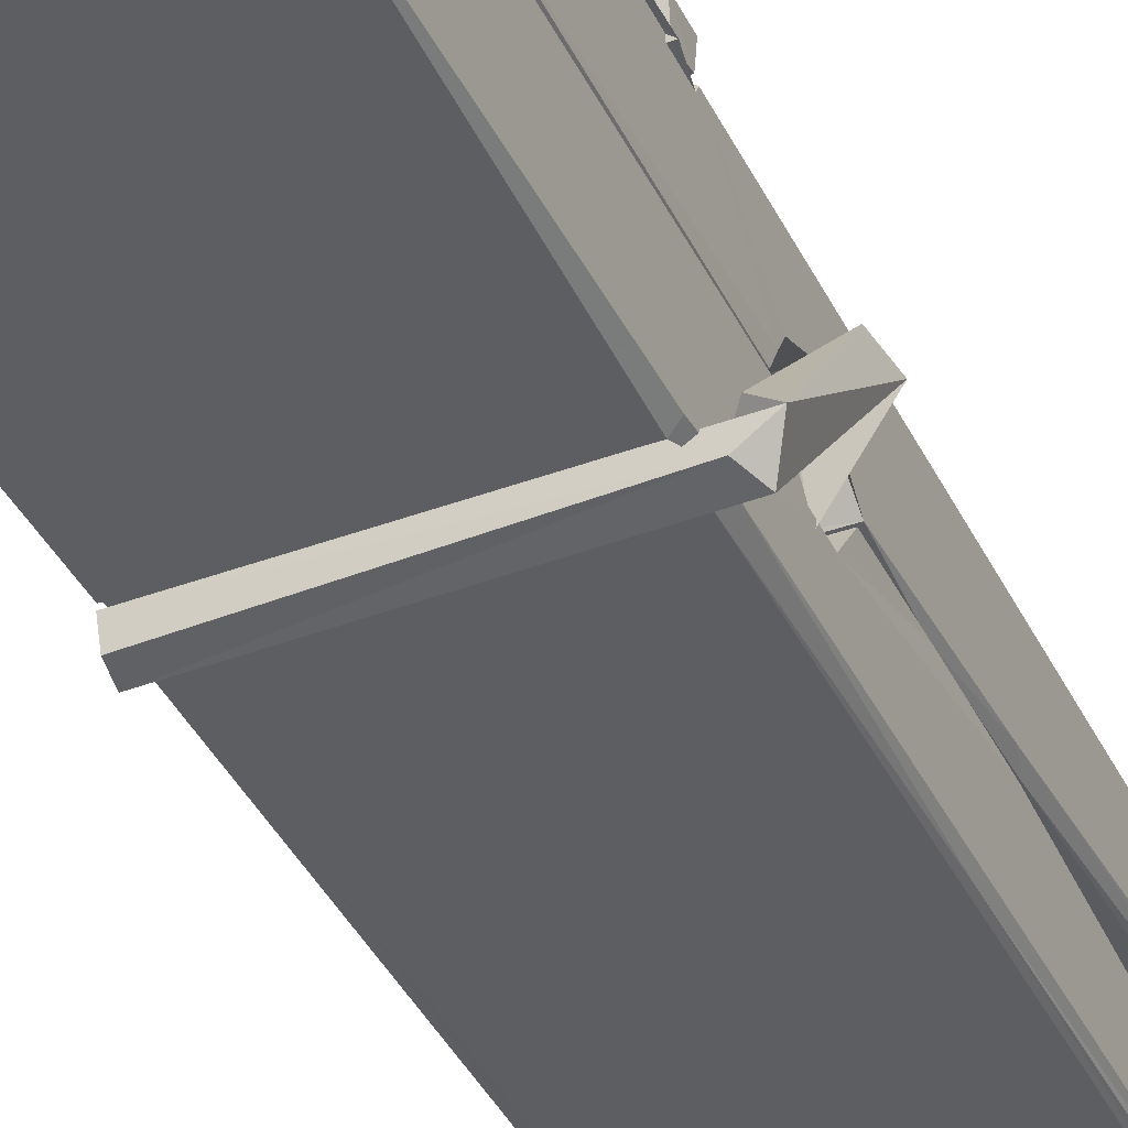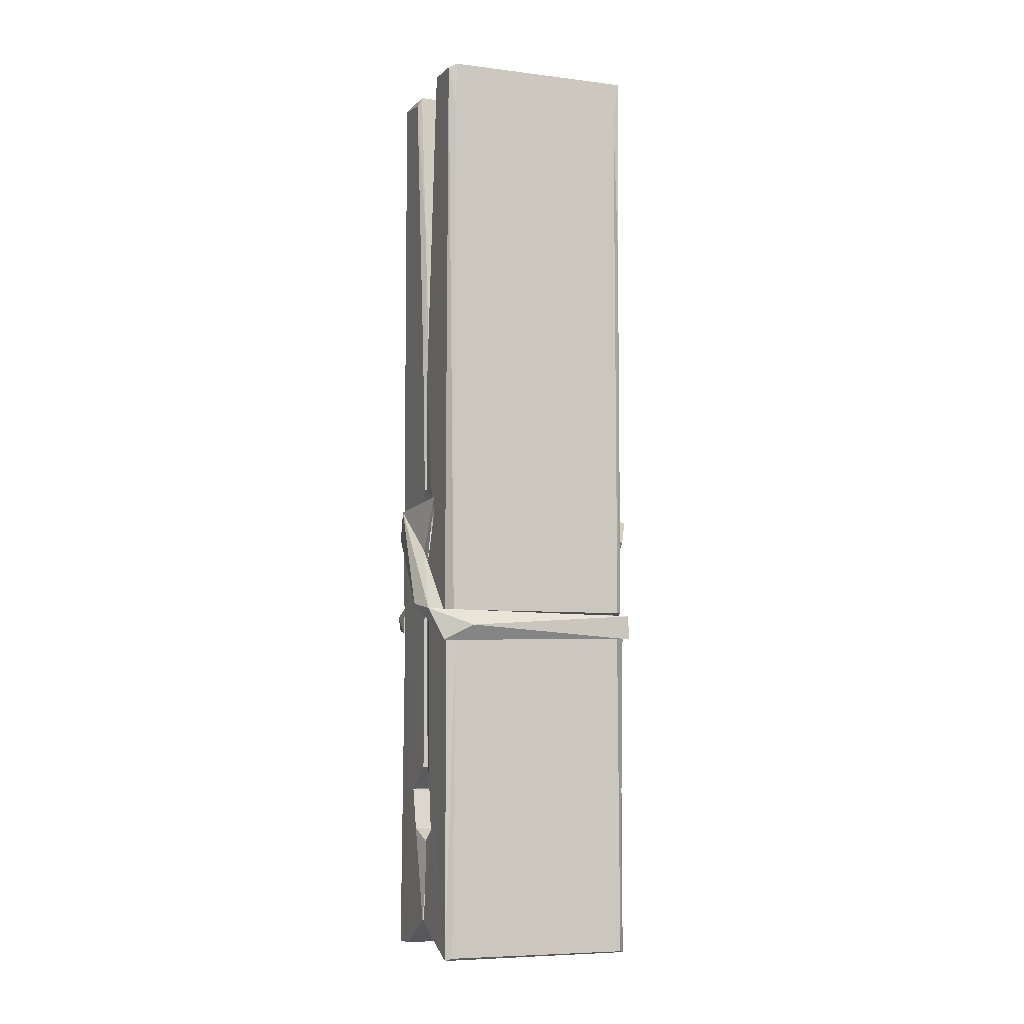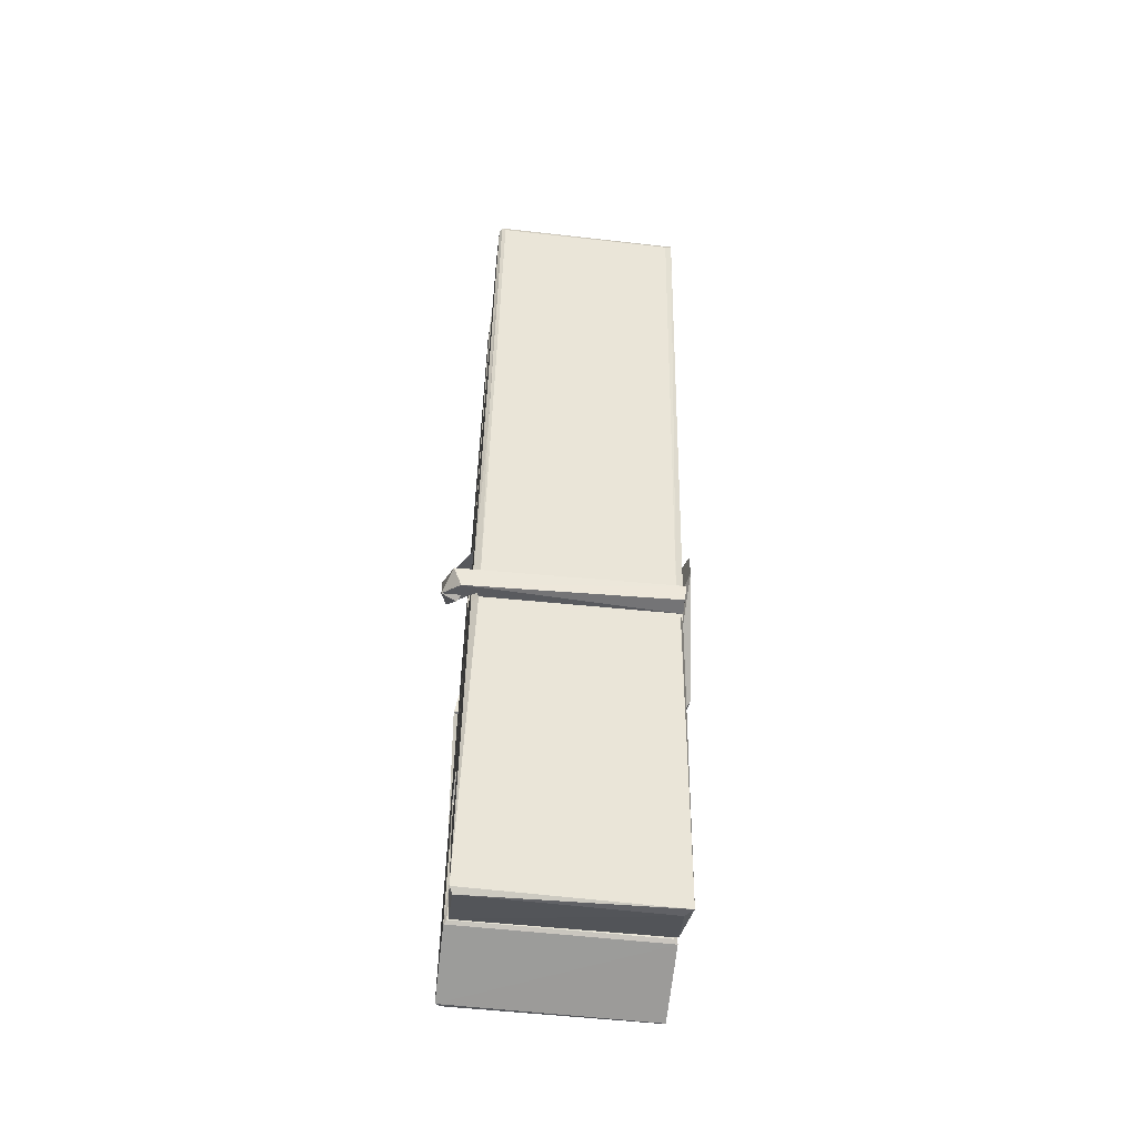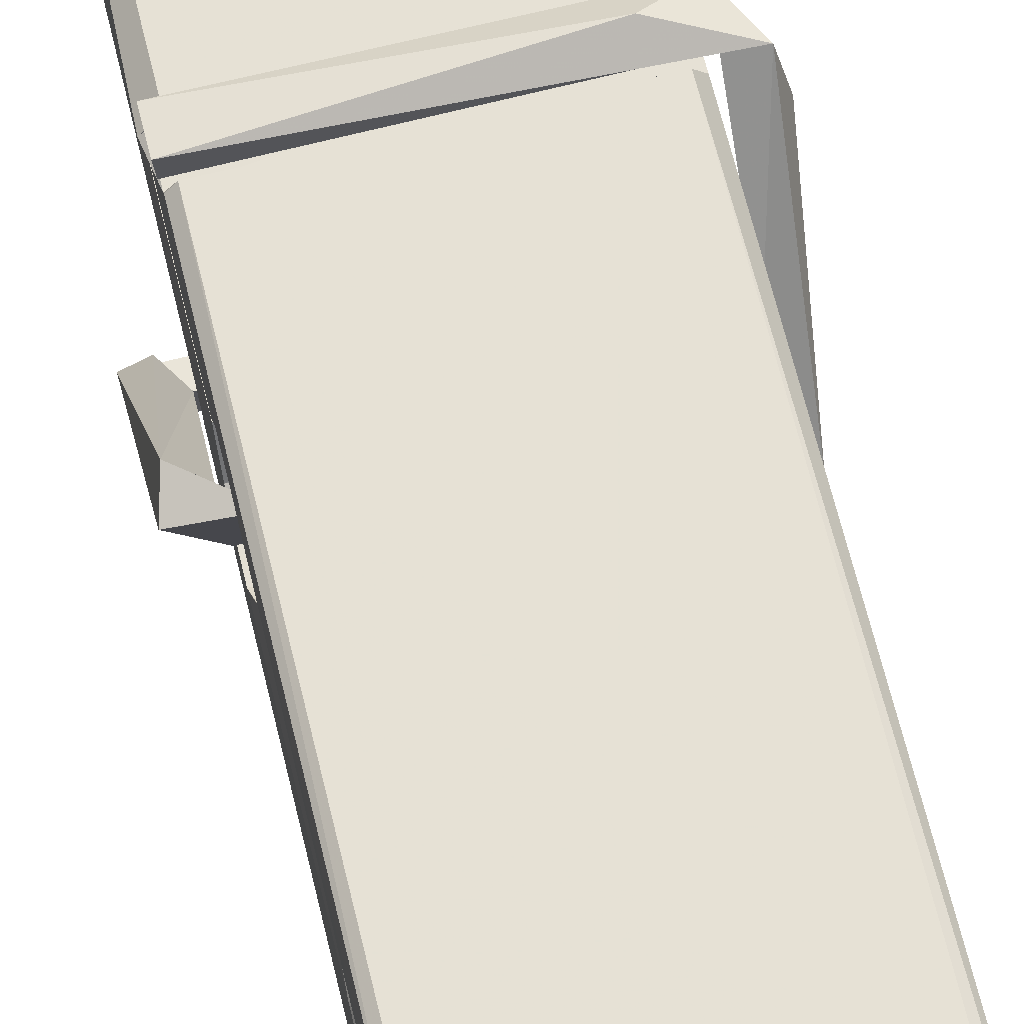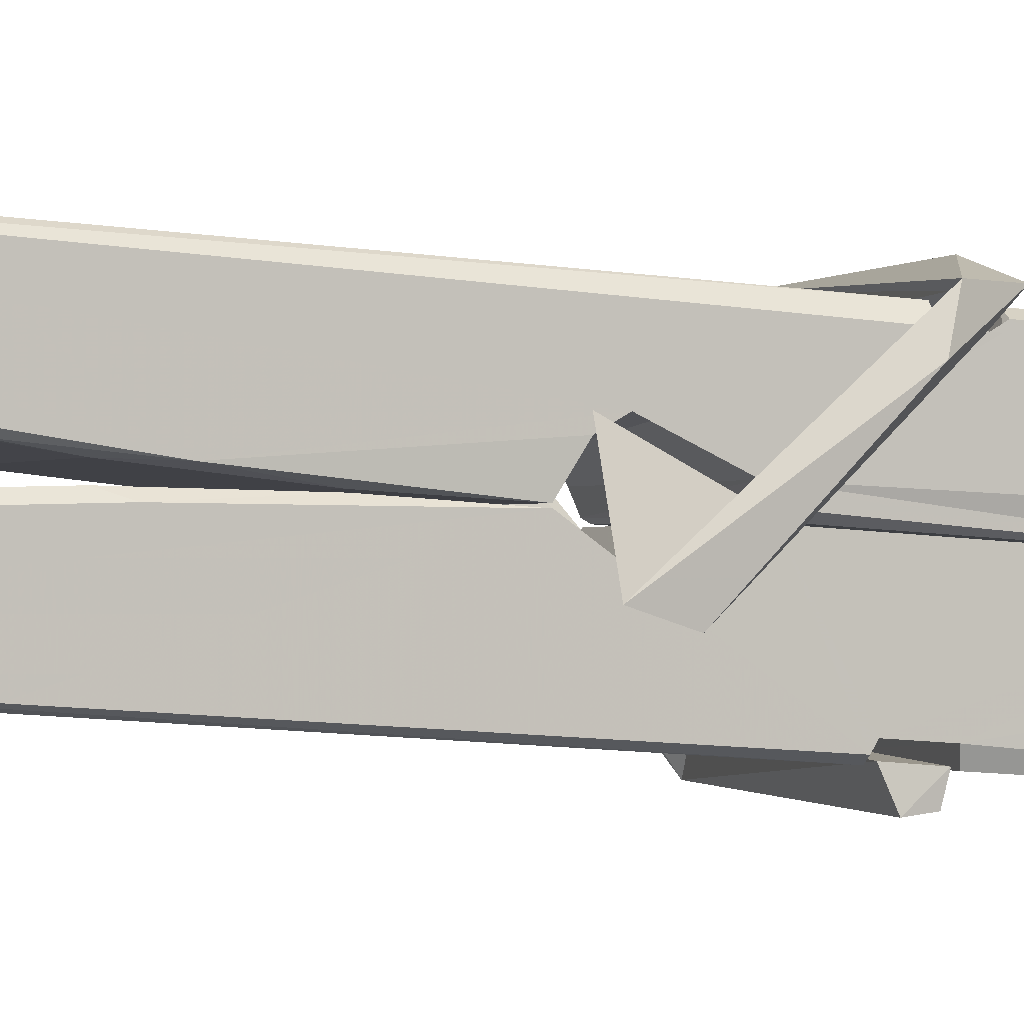
<metadata>
{"format":"obj","ext":"obj","renderer":"f3d","projection":"perspective","resolution":1024,"background":"white","views":[{"elev":-42.2,"azim":24.8,"up":"+Z"},{"elev":-11.1,"azim":-19.7,"up":"+Y"},{"elev":-42.7,"azim":173.9,"up":"+Y"},{"elev":68.1,"azim":168.1,"up":"+Z"},{"elev":-0.0,"azim":-107.4,"up":"+Z"}]}
</metadata>
<code>
v 1.648 11.66 -5.711
v 1.812 11.69 -5.77
v 1.65 11.69 -5.771
v 1.654 11.69 -5.772
v 1.636 12.23 -5.727
v 1.638 12.31 -5.714
v 1.636 12.41 -5.697
v 1.641 12.2 -5.732
v 1.793 12.41 -5.696
v 1.635 12.41 -5.654
v 1.634 12.17 -5.733
v 1.628 12.45 -5.69
v 1.808 11.82 -5.761
v 1.641 11.93 -5.691
v 1.639 12.01 -5.738
v 1.645 11.76 -5.757
v 1.645 11.76 -5.745
v 1.644 11.81 -5.748
v 1.81 11.77 -5.743
v 1.804 11.79 -5.736
v 1.65 11.77 -5.738
v 1.803 12.04 -5.718
v 1.799 12.06 -5.723
v 1.637 12.06 -5.725
v 1.638 12.07 -5.745
v 1.801 12.07 -5.746
v 1.646 11.95 -5.686
v 1.788 12.41 -5.698
v 1.791 12.45 -5.691
v 1.794 12.21 -5.733
v 1.803 12.02 -5.729
v 1.803 12.01 -5.749
v 1.803 12.01 -5.739
v 1.803 11.83 -5.764
v 1.809 11.69 -5.772
v 1.806 11.7 -5.773
v 1.809 11.94 -5.696
v 1.648 11.93 -5.688
v 1.789 12.41 -5.655
v 1.79 12.32 -5.715
v 1.639 12.03 -5.718
v 1.647 11.82 -5.763
v 1.654 11.79 -5.734
v 1.81 11.76 -5.766
v 1.643 12.13 -5.741
v 1.797 12.13 -5.742
v 1.638 12.05 -5.719
v 1.628 12.44 -5.655
v 1.635 12.44 -5.652
v 1.792 12.45 -5.653
v 1.797 12.29 -5.667
v 1.805 11.96 -5.691
v 1.806 11.76 -5.769
v 1.813 11.66 -5.713
v 1.809 11.66 -5.708
v 1.653 11.66 -5.707
v 1.647 11.68 -5.769
v 1.799 12.19 -5.732
v 1.809 11.81 -5.744
v 1.644 12 -5.75
v 1.798 12.01 -5.751
v 1.805 11.96 -5.695
v 1.639 12 -5.746
v 1.806 11.93 -5.694
v 1.801 11.93 -5.689
v 1.65 11.75 -5.768
v 1.64 11.95 -5.694
v 1.641 11.93 -5.695
v 1.801 11.96 -5.687
v 1.631 12.45 -5.747
v 1.809 11.69 -5.774
v 1.637 12.2 -5.74
v 1.634 12.31 -5.742
v 1.792 12.45 -5.751
v 1.792 12.45 -5.783
v 1.799 12.19 -5.746
v 1.796 12.21 -5.742
v 1.793 12.32 -5.744
v 1.634 12.19 -5.745
v 1.643 11.82 -5.763
v 1.808 11.83 -5.765
v 1.81 11.77 -5.784
v 1.644 11.8 -5.795
v 1.643 11.94 -5.822
v 1.808 11.82 -5.786
v 1.641 12.04 -5.778
v 1.799 12.06 -5.769
v 1.644 12.06 -5.765
v 1.802 12.05 -5.777
v 1.637 12.07 -5.746
v 1.638 12.02 -5.775
v 1.803 12.02 -5.771
v 1.803 12.03 -5.778
v 1.799 12.07 -5.747
v 1.639 12 -5.751
v 1.633 12.45 -5.787
v 1.793 12.21 -5.741
v 1.809 11.78 -5.796
v 1.799 11.95 -5.823
v 1.796 12.16 -5.807
v 1.786 12.45 -5.788
v 1.786 12.46 -5.759
v 1.789 12.45 -5.748
v 1.79 12.32 -5.743
v 1.637 12.05 -5.775
v 1.808 11.8 -5.797
v 1.645 11.77 -5.789
v 1.647 11.69 -5.773
v 1.639 12.13 -5.742
v 1.798 12.13 -5.743
v 1.798 11.98 -5.821
v 1.627 12.45 -5.784
v 1.633 12.45 -5.781
v 1.789 12.45 -5.786
v 1.804 11.98 -5.817
v 1.804 11.95 -5.819
v 1.811 11.67 -5.843
v 1.653 11.67 -5.834
v 1.64 11.95 -5.814
v 1.627 12.44 -5.75
v 1.809 11.67 -5.839
v 1.645 11.97 -5.82
v 1.639 11.97 -5.817
v 1.803 12.01 -5.752
v 1.639 11.97 -5.812
v 1.65 11.75 -5.768
v 1.647 11.67 -5.842
v 1.804 11.98 -5.813
v 1.799 11.95 -5.815
v 1.64 11.97 -5.819
v 1.805 11.97 -5.813
v 1.813 11.95 -5.83
v 1.64 11.95 -5.821
v 1.827 11.96 -5.815
v 1.641 11.95 -5.834
v 1.639 11.96 -5.835
v 1.808 11.93 -5.679
v 1.806 11.94 -5.695
v 1.806 12.04 -5.735
v 1.621 11.95 -5.681
v 1.801 12.04 -5.786
v 1.791 12.05 -5.717
v 1.645 12 -5.763
v 1.637 12.06 -5.718
v 1.624 12.05 -5.773
v 1.625 12.03 -5.781
v 1.616 11.96 -5.704
v 1.636 12.01 -5.743
v 1.66 11.94 -5.672
v 1.636 11.93 -5.681
v 1.634 11.94 -5.695
v 1.806 11.95 -5.692
v 1.637 11.95 -5.684
v 1.807 11.95 -5.678
v 1.826 12.05 -5.727
v 1.821 12.03 -5.722
v 1.815 11.96 -5.806
v 1.819 11.97 -5.833
f 49 29 12
f 8 5 6
f 5 7 6
f 7 40 6
f 40 8 6
f 58 30 29
f 58 29 9
f 12 5 11
f 18 15 42
f 15 63 42
f 20 59 19
f 38 14 1
f 18 43 17
f 18 59 43
f 17 43 21
f 22 23 26
f 41 31 15
f 15 32 60
f 7 5 12
f 50 9 29
f 48 10 49
f 28 12 29
f 28 29 40
f 29 30 40
f 23 24 26
f 22 47 23
f 47 24 23
f 41 22 31
f 18 13 59
f 43 59 20
f 19 17 21
f 21 20 19
f 44 16 19
f 16 17 19
f 54 57 2
f 69 52 51
f 39 51 50
f 28 7 12
f 30 8 40
f 40 7 28
f 25 45 26
f 25 26 24
f 47 22 41
f 31 33 15
f 33 32 15
f 34 13 42
f 42 13 18
f 43 20 21
f 36 35 3
f 36 3 4
f 57 3 2
f 3 35 2
f 10 39 50
f 10 50 49
f 25 11 45
f 11 5 8
f 11 8 45
f 45 8 30
f 26 45 46
f 45 30 46
f 58 22 26
f 26 46 58
f 46 30 58
f 51 39 69
f 39 10 69
f 25 24 11
f 47 67 48
f 67 27 48
f 48 27 10
f 51 9 50
f 22 9 51
f 52 22 51
f 64 37 55
f 55 56 54
f 54 56 1
f 4 3 66
f 36 4 66
f 36 66 53
f 35 36 53
f 35 53 2
f 56 55 38
f 66 3 57
f 1 18 17
f 14 18 1
f 15 18 14
f 47 11 24
f 11 47 48
f 12 11 48
f 49 12 48
f 29 49 50
f 9 22 58
f 31 22 52
f 31 52 33
f 64 19 59
f 19 64 44
f 2 44 64
f 2 64 54
f 57 54 1
f 32 61 60
f 33 13 32
f 62 33 52
f 47 41 15
f 15 60 63
f 60 61 42
f 34 42 61
f 32 13 34
f 32 34 61
f 33 59 13
f 64 59 33
f 38 55 65
f 55 37 65
f 14 68 15
f 60 42 63
f 66 16 44
f 66 44 53
f 2 53 44
f 55 54 64
f 38 1 56
f 17 57 1
f 57 17 16
f 66 57 16
f 15 68 67
f 62 37 64
f 68 37 62
f 68 62 67
f 64 33 62
f 52 69 62
f 67 62 69
f 67 69 27
f 47 15 67
f 69 10 27
f 37 38 65
f 38 37 68
f 68 14 38
f 82 117 71
f 75 76 74
f 76 77 78
f 76 78 74
f 78 103 74
f 73 72 79
f 73 79 120
f 83 85 106
f 83 80 85
f 83 106 98
f 83 98 107
f 106 116 98
f 105 86 91
f 87 94 89
f 112 123 122
f 123 90 105
f 90 88 105
f 70 73 120
f 103 78 104
f 78 77 97
f 78 97 104
f 88 94 87
f 89 86 105
f 105 87 89
f 93 86 89
f 117 116 99
f 115 100 111
f 96 111 101
f 111 100 101
f 100 114 101
f 72 73 104
f 73 70 103
f 73 103 104
f 104 97 72
f 90 109 94
f 94 88 90
f 105 88 87
f 92 91 93
f 91 86 93
f 95 91 92
f 92 124 95
f 95 81 80
f 80 81 85
f 98 82 107
f 107 82 126
f 108 71 118
f 127 121 117
f 114 112 96
f 114 96 101
f 102 103 70
f 72 97 110
f 72 110 109
f 110 94 109
f 97 77 110
f 89 94 110
f 89 110 76
f 110 77 76
f 122 111 96
f 96 112 122
f 79 72 109
f 109 90 79
f 127 84 119
f 113 112 114
f 114 102 113
f 75 102 114
f 75 114 100
f 75 100 115
f 121 127 118
f 126 71 108
f 84 127 117
f 99 84 117
f 127 83 107
f 127 119 83
f 95 123 91
f 91 123 105
f 90 123 112
f 90 112 79
f 112 120 79
f 112 70 120
f 70 112 113
f 70 113 102
f 102 75 103
f 103 75 74
f 76 75 89
f 75 115 89
f 115 93 89
f 81 128 116
f 106 85 81
f 106 81 116
f 98 116 117
f 98 117 82
f 121 71 117
f 71 121 118
f 127 108 118
f 92 93 124
f 93 115 124
f 123 95 125
f 81 95 124
f 128 81 124
f 124 115 128
f 128 115 111
f 111 122 125
f 111 125 128
f 122 123 125
f 80 83 119
f 71 126 82
f 127 107 108
f 107 126 108
f 119 129 128
f 128 125 119
f 80 125 95
f 125 80 119
f 99 116 128
f 99 128 129
f 99 129 119
f 119 84 99
f 131 158 130
f 132 136 158
f 132 134 133
f 130 136 133
f 132 133 135
f 136 132 135
f 130 158 136
f 149 137 154
f 154 152 153
f 155 134 158
f 158 131 139
f 151 148 153
f 147 146 151
f 155 142 156
f 156 142 139
f 155 139 142
f 142 155 141
f 141 155 142
f 145 144 143
f 145 143 144
f 148 145 144
f 144 145 148
f 146 145 148
f 147 145 146
f 146 148 151
f 147 140 145
f 156 139 131
f 134 155 156
f 155 158 139
f 145 140 148
f 147 150 140
f 150 147 151
f 150 149 140
f 140 153 148
f 153 140 154
f 154 140 149
f 151 138 150
f 153 152 151
f 138 152 137
f 137 152 154
f 150 137 149
f 137 150 138
f 138 151 152
f 157 134 156
f 157 156 131
f 157 131 134
f 132 158 134
f 134 131 133
f 131 130 133
f 133 136 135
f 49 29 12
f 8 5 6
f 5 7 6
f 7 40 6
f 40 8 6
f 58 30 29
f 58 29 9
f 12 5 11
f 18 15 42
f 15 63 42
f 20 59 19
f 38 14 1
f 18 43 17
f 18 59 43
f 17 43 21
f 22 23 26
f 41 31 15
f 15 32 60
f 7 5 12
f 50 9 29
f 48 10 49
f 28 12 29
f 28 29 40
f 29 30 40
f 23 24 26
f 22 47 23
f 47 24 23
f 41 22 31
f 18 13 59
f 43 59 20
f 19 17 21
f 21 20 19
f 44 16 19
f 16 17 19
f 54 57 2
f 69 52 51
f 39 51 50
f 28 7 12
f 30 8 40
f 40 7 28
f 25 45 26
f 25 26 24
f 47 22 41
f 31 33 15
f 33 32 15
f 34 13 42
f 42 13 18
f 43 20 21
f 36 35 3
f 36 3 4
f 57 3 2
f 3 35 2
f 10 39 50
f 10 50 49
f 25 11 45
f 11 5 8
f 11 8 45
f 45 8 30
f 26 45 46
f 45 30 46
f 58 22 26
f 26 46 58
f 46 30 58
f 51 39 69
f 39 10 69
f 25 24 11
f 47 67 48
f 67 27 48
f 48 27 10
f 51 9 50
f 22 9 51
f 52 22 51
f 64 37 55
f 55 56 54
f 54 56 1
f 4 3 66
f 36 4 66
f 36 66 53
f 35 36 53
f 35 53 2
f 56 55 38
f 66 3 57
f 1 18 17
f 14 18 1
f 15 18 14
f 47 11 24
f 11 47 48
f 12 11 48
f 49 12 48
f 29 49 50
f 9 22 58
f 31 22 52
f 31 52 33
f 64 19 59
f 19 64 44
f 2 44 64
f 2 64 54
f 57 54 1
f 32 61 60
f 33 13 32
f 62 33 52
f 47 41 15
f 15 60 63
f 60 61 42
f 34 42 61
f 32 13 34
f 32 34 61
f 33 59 13
f 64 59 33
f 38 55 65
f 55 37 65
f 14 68 15
f 60 42 63
f 66 16 44
f 66 44 53
f 2 53 44
f 55 54 64
f 38 1 56
f 17 57 1
f 57 17 16
f 66 57 16
f 15 68 67
f 62 37 64
f 68 37 62
f 68 62 67
f 64 33 62
f 52 69 62
f 67 62 69
f 67 69 27
f 47 15 67
f 69 10 27
f 37 38 65
f 38 37 68
f 68 14 38
f 82 117 71
f 75 76 74
f 76 77 78
f 76 78 74
f 78 103 74
f 73 72 79
f 73 79 120
f 83 85 106
f 83 80 85
f 83 106 98
f 83 98 107
f 106 116 98
f 105 86 91
f 87 94 89
f 112 123 122
f 123 90 105
f 90 88 105
f 70 73 120
f 103 78 104
f 78 77 97
f 78 97 104
f 88 94 87
f 89 86 105
f 105 87 89
f 93 86 89
f 117 116 99
f 115 100 111
f 96 111 101
f 111 100 101
f 100 114 101
f 72 73 104
f 73 70 103
f 73 103 104
f 104 97 72
f 90 109 94
f 94 88 90
f 105 88 87
f 92 91 93
f 91 86 93
f 95 91 92
f 92 124 95
f 95 81 80
f 80 81 85
f 98 82 107
f 107 82 126
f 108 71 118
f 127 121 117
f 114 112 96
f 114 96 101
f 102 103 70
f 72 97 110
f 72 110 109
f 110 94 109
f 97 77 110
f 89 94 110
f 89 110 76
f 110 77 76
f 122 111 96
f 96 112 122
f 79 72 109
f 109 90 79
f 127 84 119
f 113 112 114
f 114 102 113
f 75 102 114
f 75 114 100
f 75 100 115
f 121 127 118
f 126 71 108
f 84 127 117
f 99 84 117
f 127 83 107
f 127 119 83
f 95 123 91
f 91 123 105
f 90 123 112
f 90 112 79
f 112 120 79
f 112 70 120
f 70 112 113
f 70 113 102
f 102 75 103
f 103 75 74
f 76 75 89
f 75 115 89
f 115 93 89
f 81 128 116
f 106 85 81
f 106 81 116
f 98 116 117
f 98 117 82
f 121 71 117
f 71 121 118
f 127 108 118
f 92 93 124
f 93 115 124
f 123 95 125
f 81 95 124
f 128 81 124
f 124 115 128
f 128 115 111
f 111 122 125
f 111 125 128
f 122 123 125
f 80 83 119
f 71 126 82
f 127 107 108
f 107 126 108
f 119 129 128
f 128 125 119
f 80 125 95
f 125 80 119
f 99 116 128
f 99 128 129
f 99 129 119
f 119 84 99
f 131 158 130
f 132 136 158
f 132 134 133
f 130 136 133
f 132 133 135
f 136 132 135
f 130 158 136
f 149 137 154
f 154 152 153
f 155 134 158
f 158 131 139
f 151 148 153
f 147 146 151
f 155 142 156
f 156 142 139
f 155 139 142
f 142 155 141
f 141 155 142
f 145 144 143
f 145 143 144
f 148 145 144
f 144 145 148
f 146 145 148
f 147 145 146
f 146 148 151
f 147 140 145
f 156 139 131
f 134 155 156
f 155 158 139
f 145 140 148
f 147 150 140
f 150 147 151
f 150 149 140
f 140 153 148
f 153 140 154
f 154 140 149
f 151 138 150
f 153 152 151
f 138 152 137
f 137 152 154
f 150 137 149
f 137 150 138
f 138 151 152
f 157 134 156
f 157 156 131
f 157 131 134
f 132 158 134
f 134 131 133
f 131 130 133
f 133 136 135

</code>
